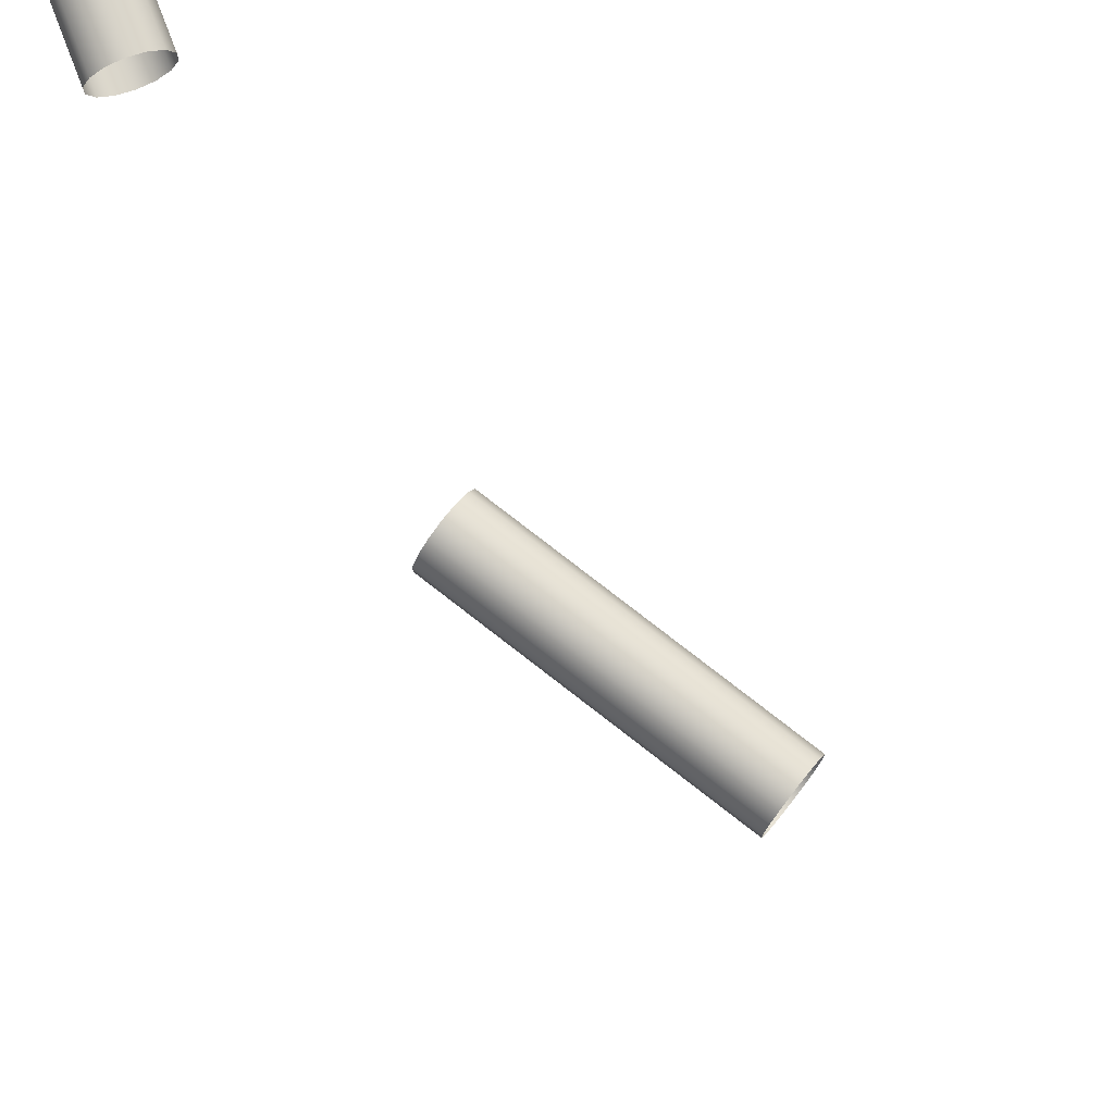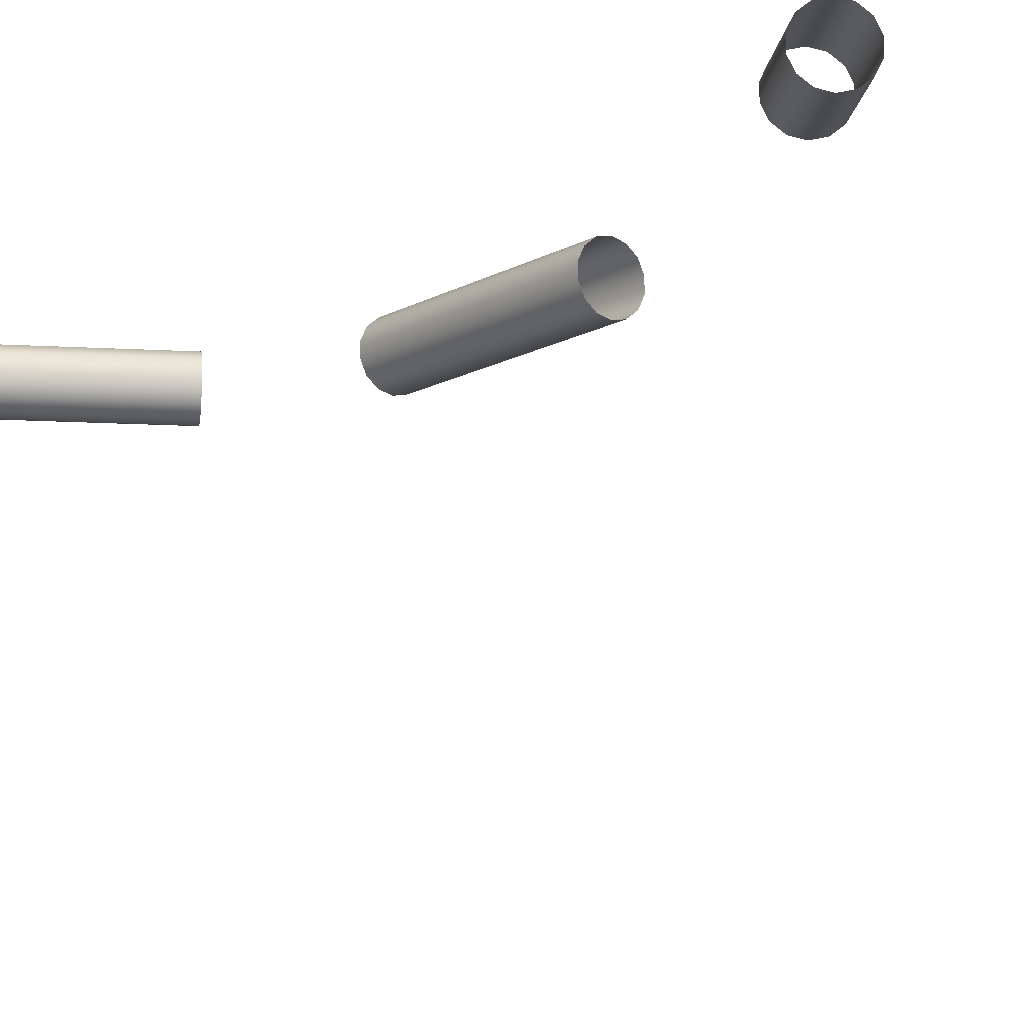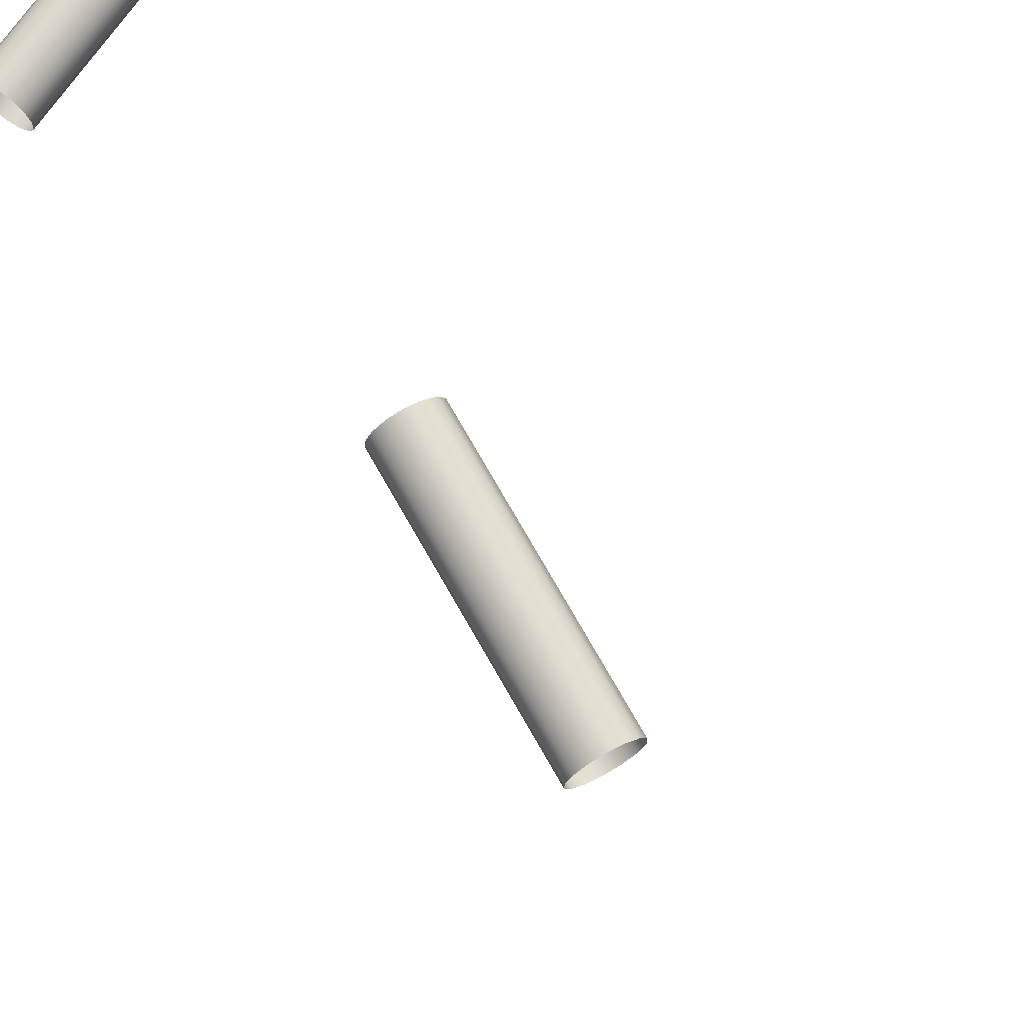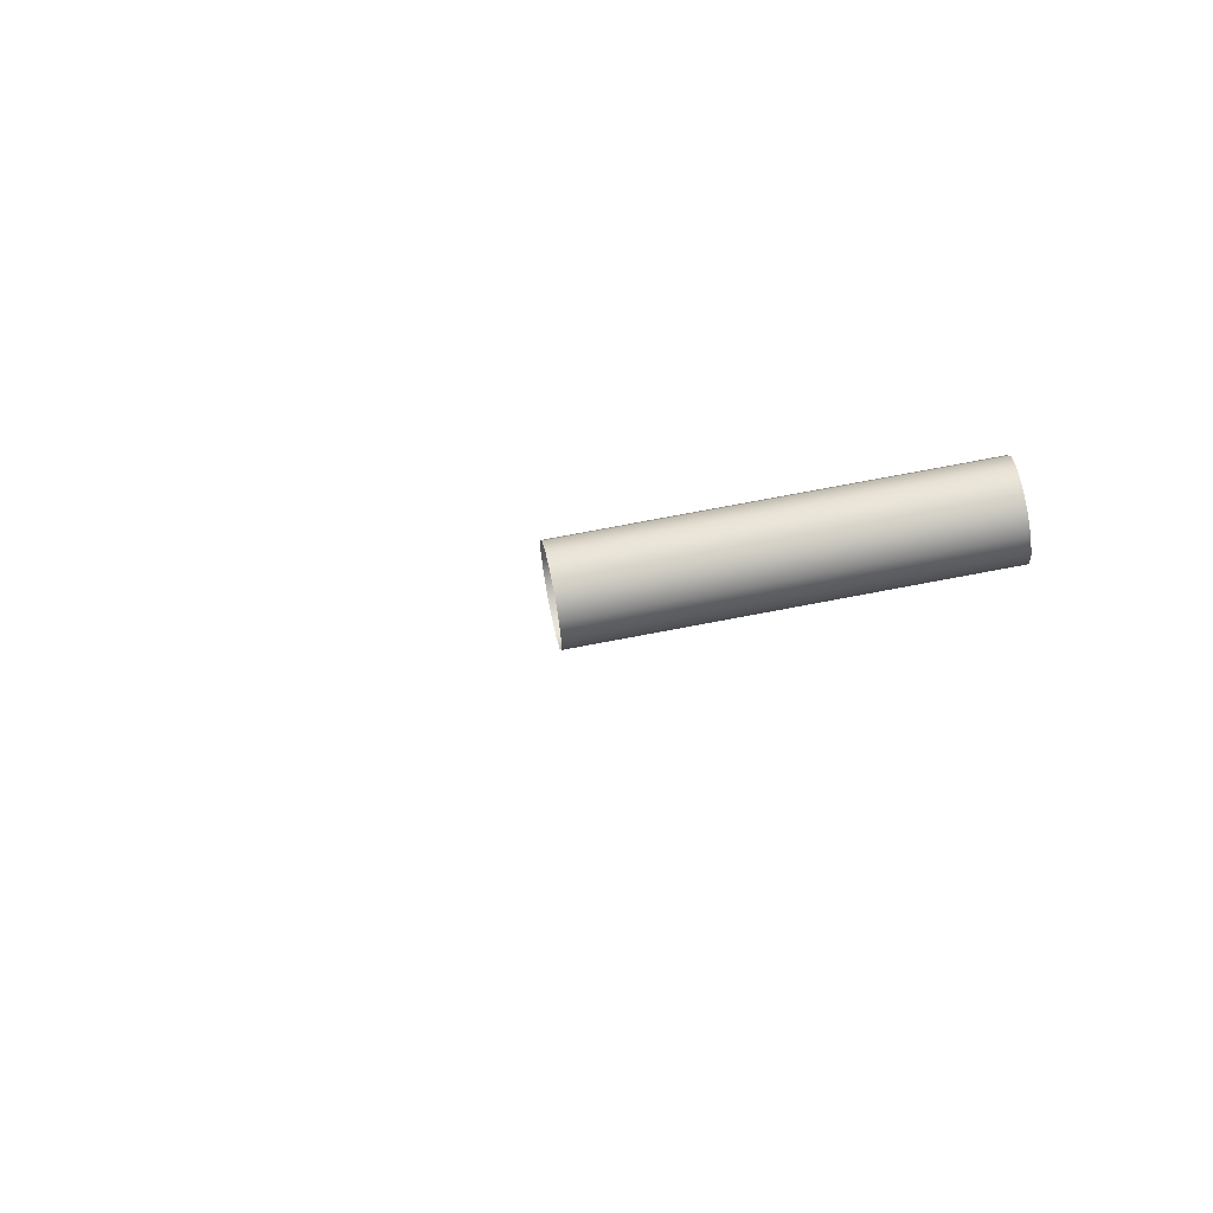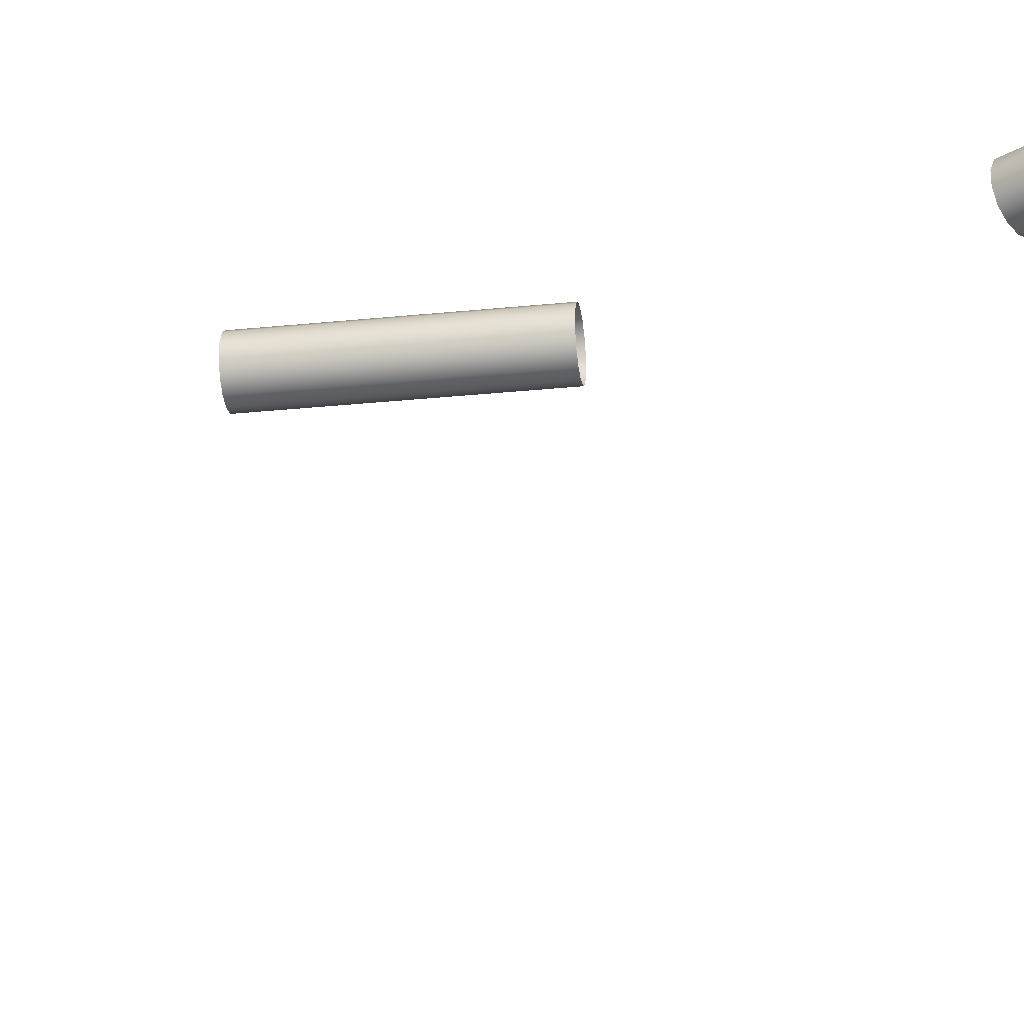
<metadata>
{"format":"obj","ext":"obj","renderer":"f3d","projection":"perspective","resolution":1024,"background":"white","views":[{"elev":78.4,"azim":108.3,"up":"+Z"},{"elev":-13.1,"azim":-57.2,"up":"+Z"},{"elev":73.1,"azim":131.0,"up":"+Z"},{"elev":67.6,"azim":59.3,"up":"+Z"},{"elev":-30.0,"azim":-101.0,"up":"+Z"}]}
</metadata>
<code>
o Inputs_of_98_-_CEPVR.
v 0.9034 -0.7765 -4.599
v 0.9053 -0.7749 -4.601
v 0.9063 -0.774 -4.603
v 0.9063 -0.774 -4.607
v 0.9053 -0.7749 -4.609
v 0.9034 -0.7765 -4.611
v 0.9011 -0.7784 -4.612
v 0.8988 -0.7804 -4.611
v 0.8969 -0.782 -4.609
v 0.8959 -0.7829 -4.607
v 0.8959 -0.7829 -4.603
v 0.8969 -0.782 -4.601
v 0.8988 -0.7804 -4.599
v 0.9011 -0.7784 -4.598
v 0.8783 -0.747 -4.599
v 0.8802 -0.7454 -4.601
v 0.8812 -0.7445 -4.603
v 0.8812 -0.7445 -4.607
v 0.8802 -0.7454 -4.609
v 0.8783 -0.747 -4.611
v 0.876 -0.749 -4.612
v 0.8737 -0.7509 -4.611
v 0.8718 -0.7525 -4.609
v 0.8708 -0.7534 -4.607
v 0.8708 -0.7534 -4.603
v 0.8718 -0.7525 -4.601
v 0.8737 -0.7509 -4.599
v 0.876 -0.749 -4.598
v 0.8551 -0.8924 -4.619
v 0.8528 -0.8916 -4.617
v 0.8516 -0.8911 -4.615
v 0.8516 -0.8911 -4.611
v 0.8528 -0.8916 -4.609
v 0.8551 -0.8924 -4.607
v 0.858 -0.8934 -4.606
v 0.8609 -0.8944 -4.607
v 0.8632 -0.8952 -4.609
v 0.8644 -0.8957 -4.611
v 0.8644 -0.8957 -4.615
v 0.8632 -0.8952 -4.617
v 0.8609 -0.8944 -4.619
v 0.858 -0.8934 -4.62
v 0.8748 -0.8367 -4.619
v 0.8725 -0.8359 -4.617
v 0.8713 -0.8354 -4.615
v 0.8713 -0.8354 -4.611
v 0.8725 -0.8359 -4.609
v 0.8748 -0.8367 -4.607
v 0.8777 -0.8377 -4.606
v 0.8806 -0.8387 -4.607
v 0.8829 -0.8395 -4.609
v 0.8841 -0.84 -4.611
v 0.8841 -0.84 -4.615
v 0.8829 -0.8395 -4.617
v 0.8806 -0.8387 -4.619
v 0.8777 -0.8377 -4.62
v 0.8011 -1.006 -4.704
v 0.8009 -1.004 -4.702
v 0.8007 -1.002 -4.699
v 0.8007 -1.002 -4.696
v 0.8009 -1.004 -4.693
v 0.8011 -1.006 -4.691
v 0.8014 -1.009 -4.691
v 0.8017 -1.012 -4.691
v 0.8019 -1.015 -4.693
v 0.802 -1.016 -4.696
v 0.802 -1.016 -4.699
v 0.8019 -1.015 -4.702
v 0.8017 -1.012 -4.704
v 0.8014 -1.009 -4.705
v 0.8407 -1.002 -4.704
v 0.8405 -1 -4.702
v 0.8404 -0.9987 -4.699
v 0.8404 -0.9987 -4.696
v 0.8405 -1 -4.693
v 0.8407 -1.002 -4.691
v 0.841 -1.006 -4.691
v 0.8413 -1.009 -4.691
v 0.8415 -1.011 -4.693
v 0.8416 -1.012 -4.696
v 0.8416 -1.012 -4.699
v 0.8415 -1.011 -4.702
v 0.8413 -1.009 -4.704
v 0.841 -1.006 -4.705
v 0.7946 -0.9642 -4.613
v 0.7931 -0.9623 -4.611
v 0.7922 -0.9613 -4.609
v 0.7922 -0.9613 -4.605
v 0.7931 -0.9623 -4.603
v 0.7946 -0.9642 -4.601
v 0.7965 -0.9666 -4.6
v 0.7985 -0.9689 -4.601
v 0.8 -0.9708 -4.603
v 0.8009 -0.9718 -4.605
v 0.8009 -0.9718 -4.609
v 0.8 -0.9708 -4.611
v 0.7985 -0.9689 -4.613
v 0.7965 -0.9666 -4.614
v 0.8103 -0.9514 -4.613
v 0.8088 -0.9495 -4.611
v 0.8079 -0.9484 -4.609
v 0.8079 -0.9484 -4.605
v 0.8088 -0.9495 -4.603
v 0.8103 -0.9514 -4.601
v 0.8123 -0.9537 -4.6
v 0.8142 -0.956 -4.601
v 0.8157 -0.9579 -4.603
v 0.8166 -0.959 -4.605
v 0.8166 -0.959 -4.609
v 0.8157 -0.9579 -4.611
v 0.8142 -0.956 -4.613
v 0.8123 -0.9537 -4.614
f 1 15 28 14
f 2 16 15 1
f 3 17 16 2
f 4 18 17 3
f 5 19 18 4
f 6 20 19 5
f 7 21 20 6
f 8 22 21 7
f 9 23 22 8
f 10 24 23 9
f 11 25 24 10
f 12 26 25 11
f 13 27 26 12
f 14 28 27 13
f 29 43 56 42
f 30 44 43 29
f 31 45 44 30
f 32 46 45 31
f 33 47 46 32
f 34 48 47 33
f 35 49 48 34
f 36 50 49 35
f 37 51 50 36
f 38 52 51 37
f 39 53 52 38
f 40 54 53 39
f 41 55 54 40
f 42 56 55 41
f 57 71 84 70
f 58 72 71 57
f 59 73 72 58
f 60 74 73 59
f 61 75 74 60
f 62 76 75 61
f 63 77 76 62
f 64 78 77 63
f 65 79 78 64
f 66 80 79 65
f 67 81 80 66
f 68 82 81 67
f 69 83 82 68
f 70 84 83 69
f 85 99 112 98
f 86 100 99 85
f 87 101 100 86
f 88 102 101 87
f 89 103 102 88
f 90 104 103 89
f 91 105 104 90
f 92 106 105 91
f 93 107 106 92
f 94 108 107 93
f 95 109 108 94
f 96 110 109 95
f 97 111 110 96
f 98 112 111 97

</code>
